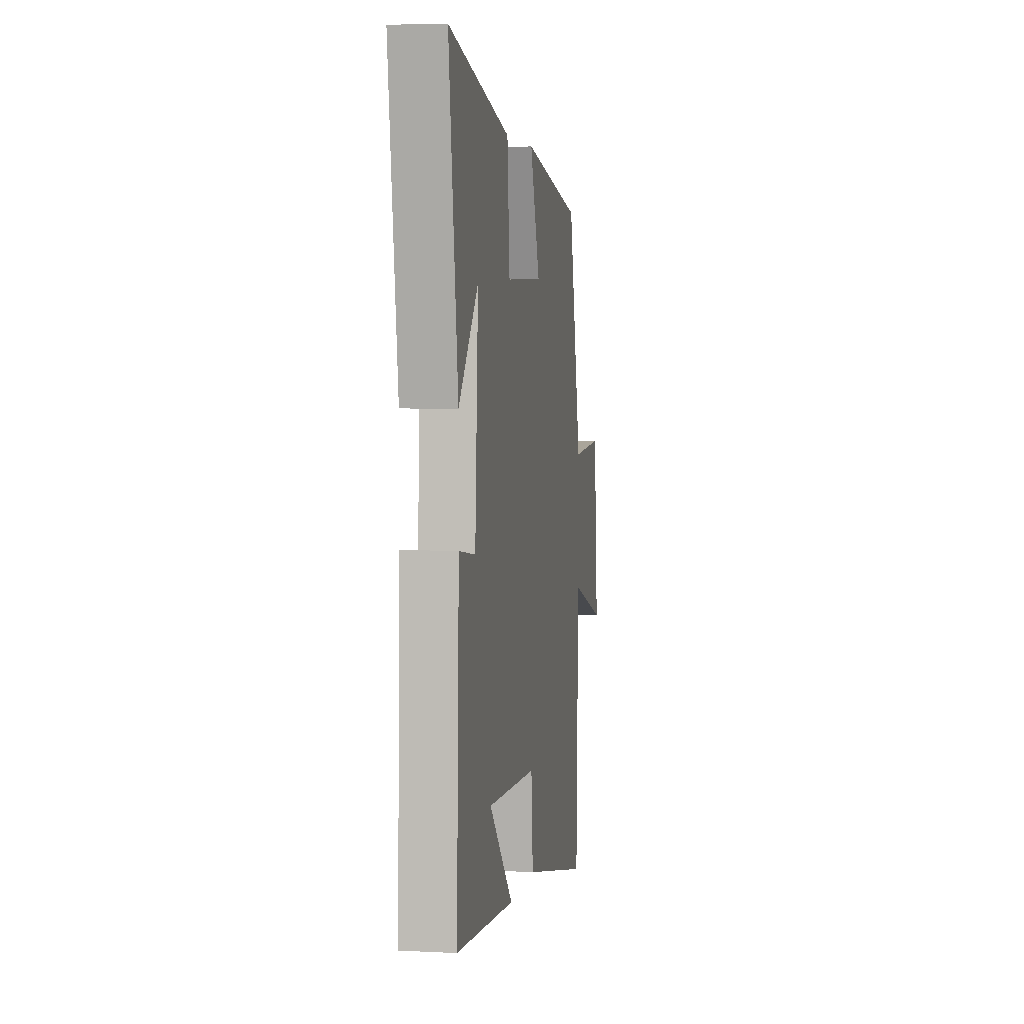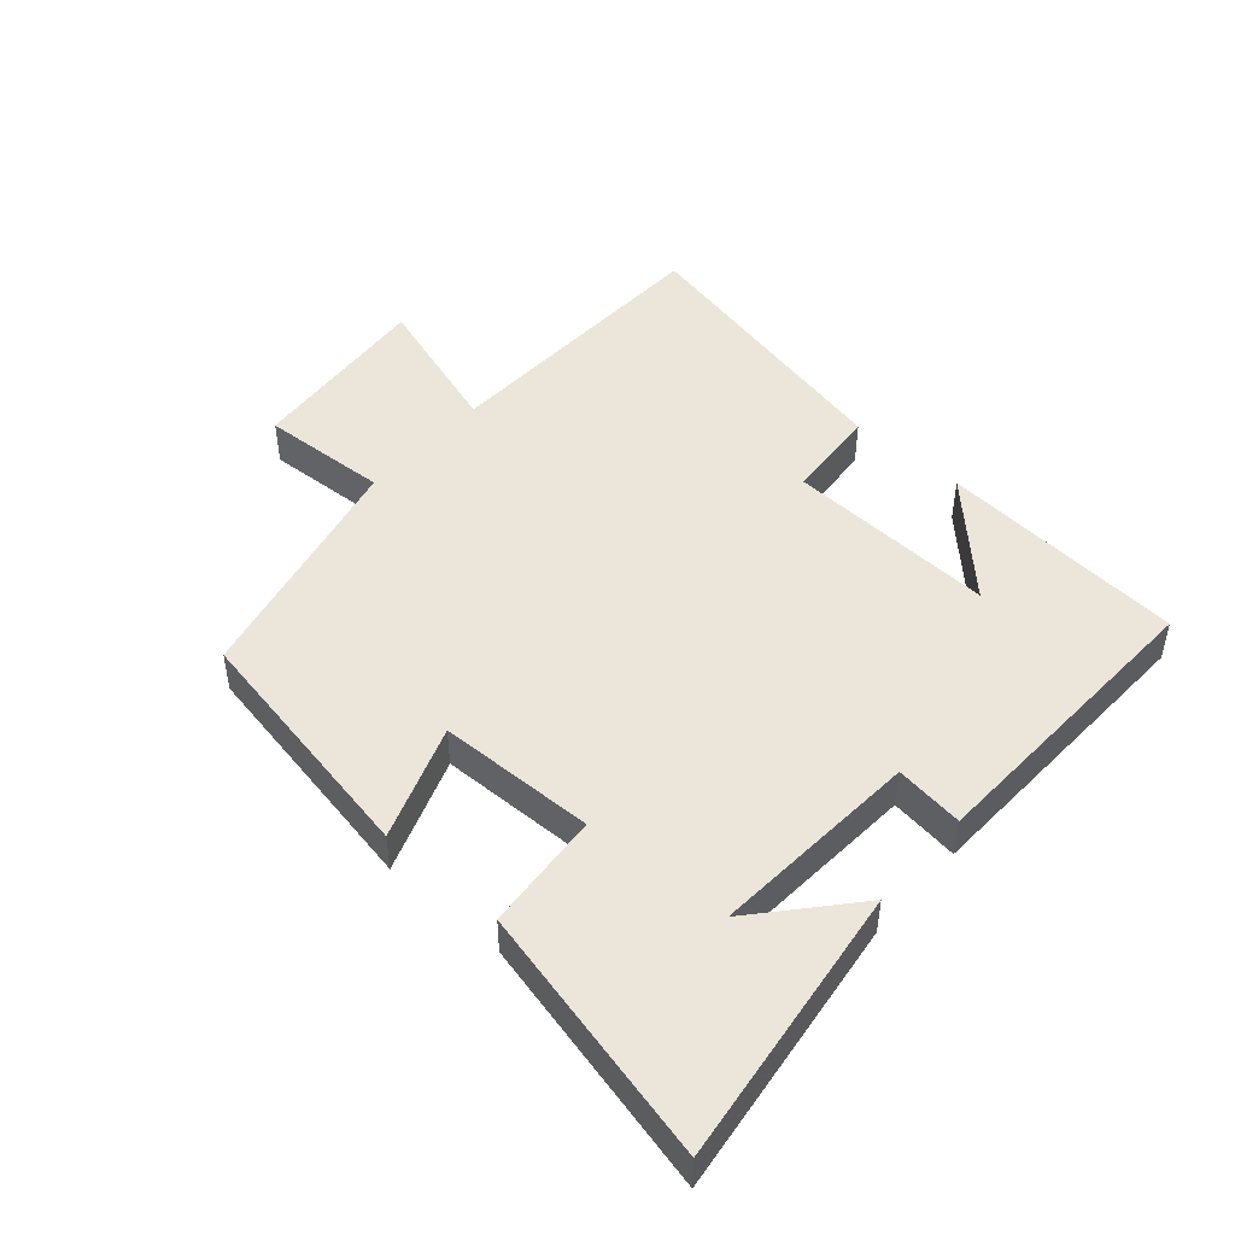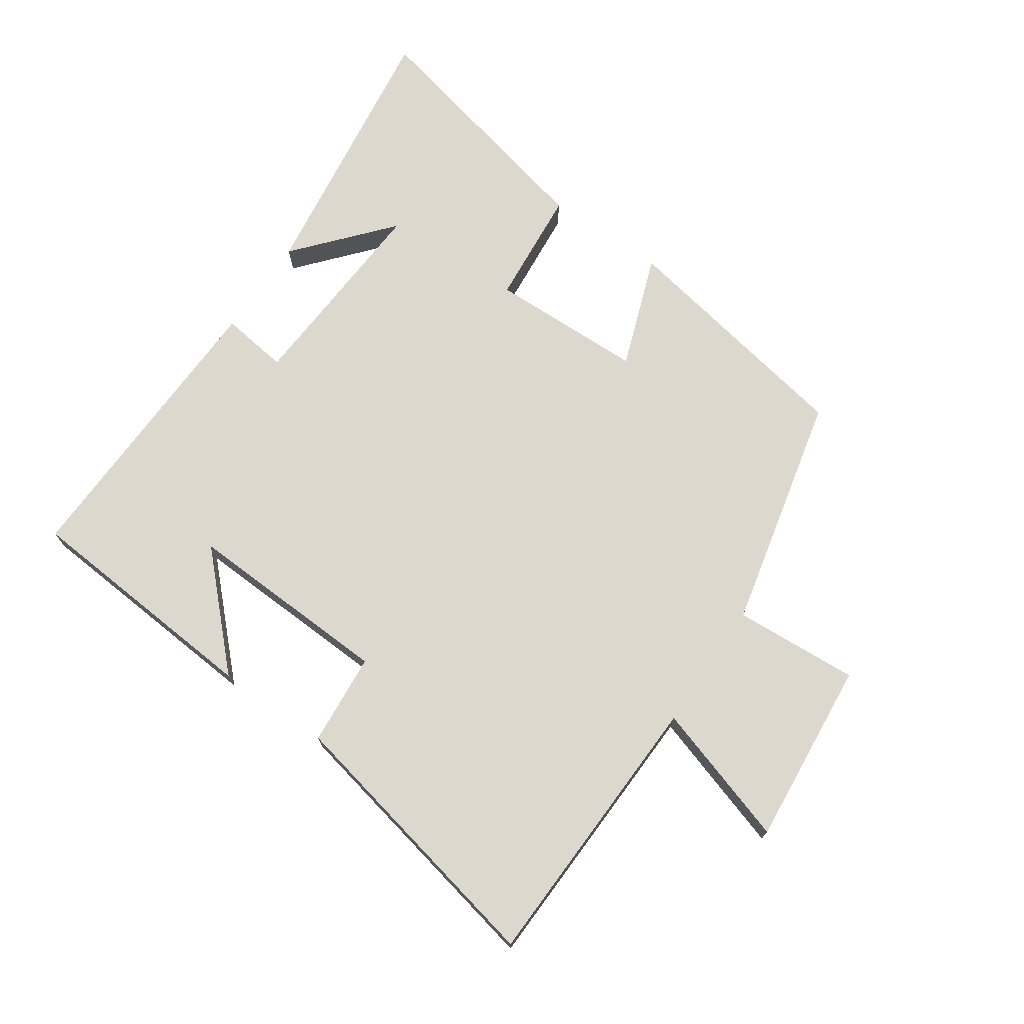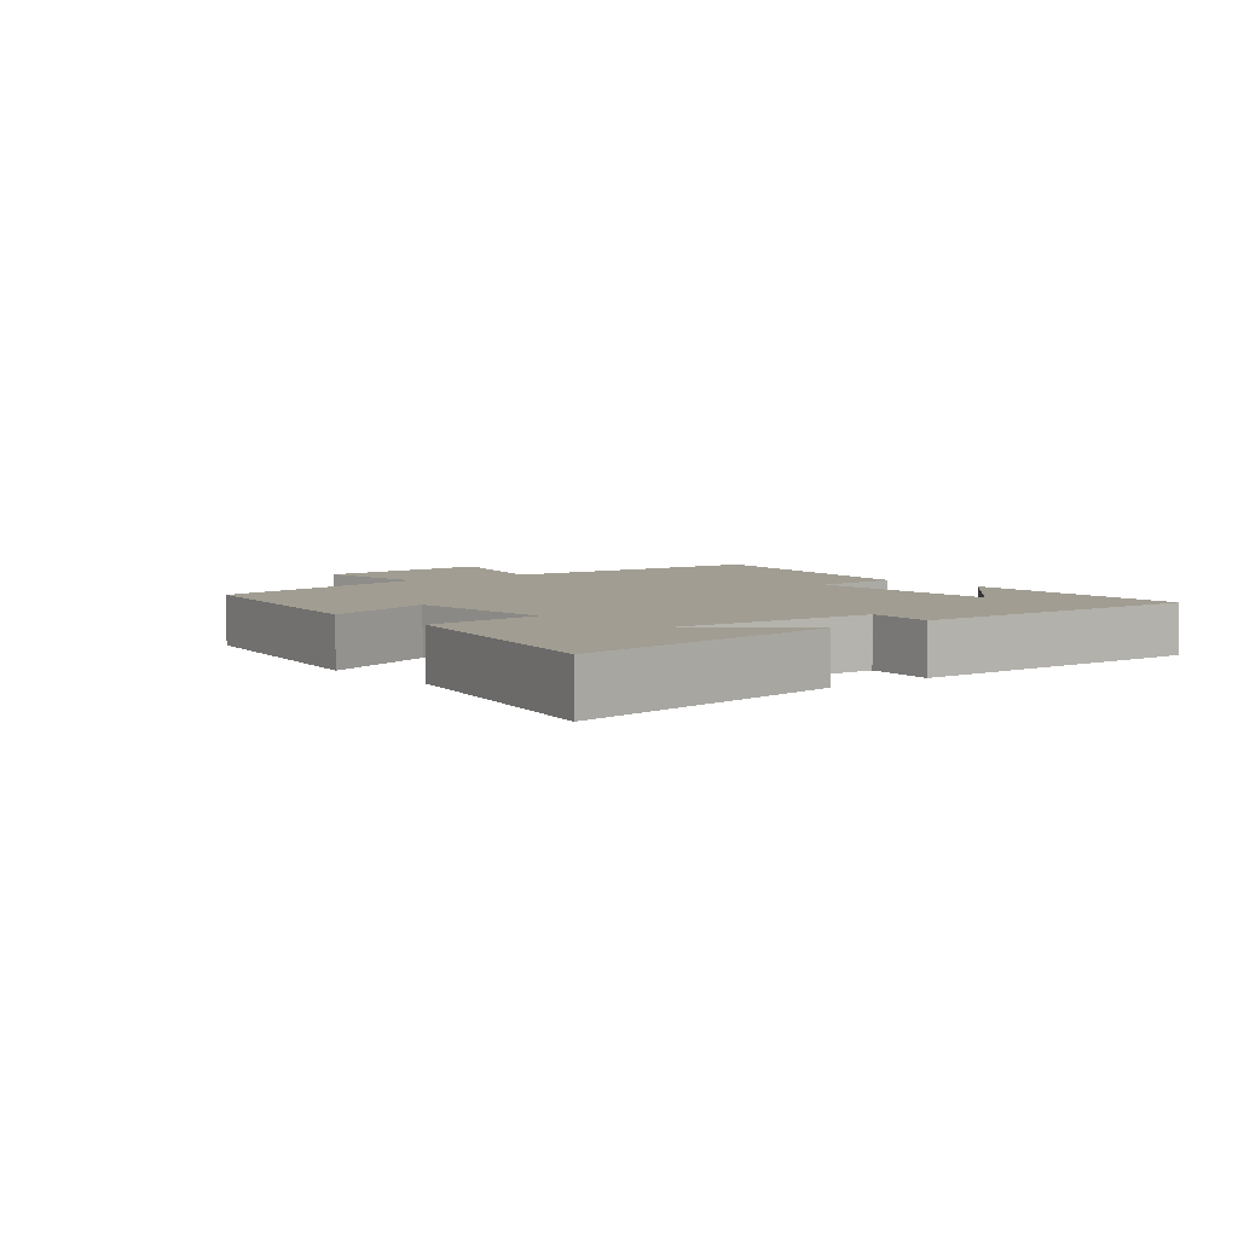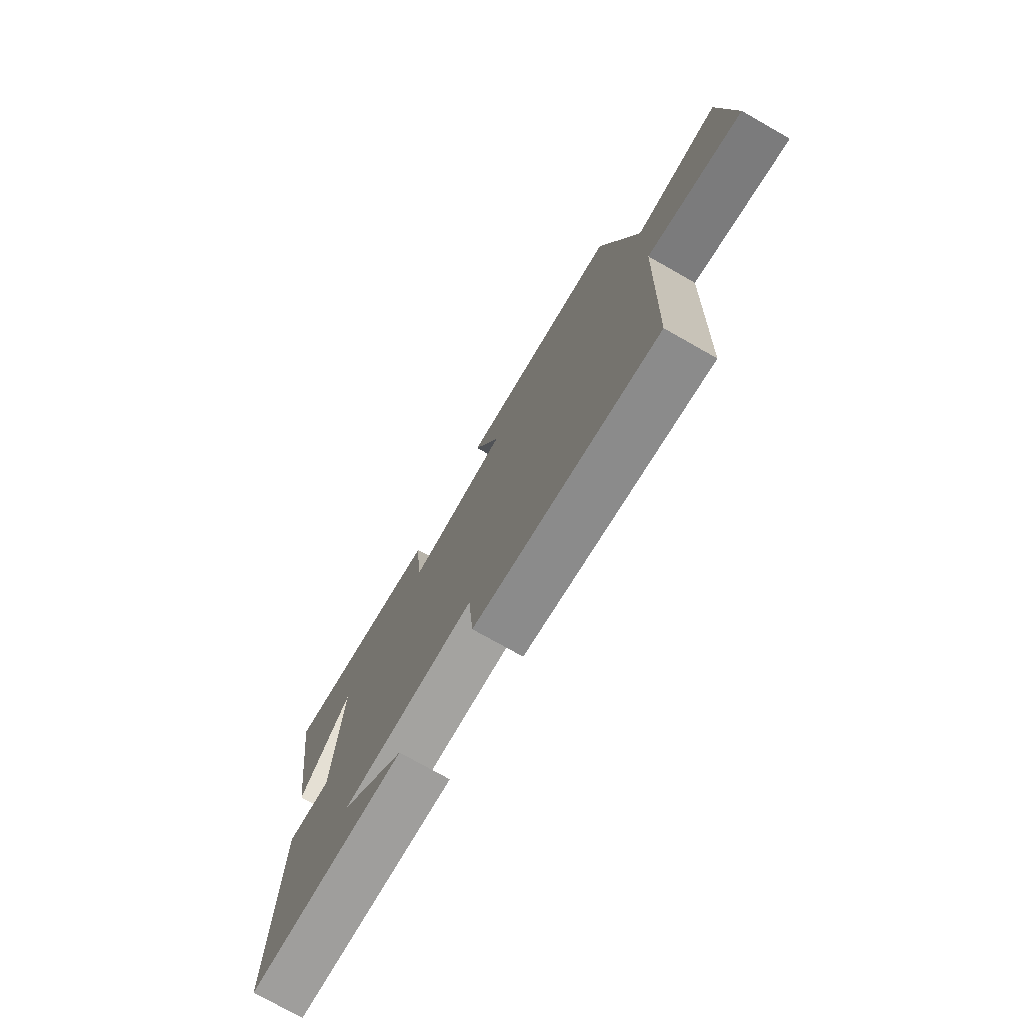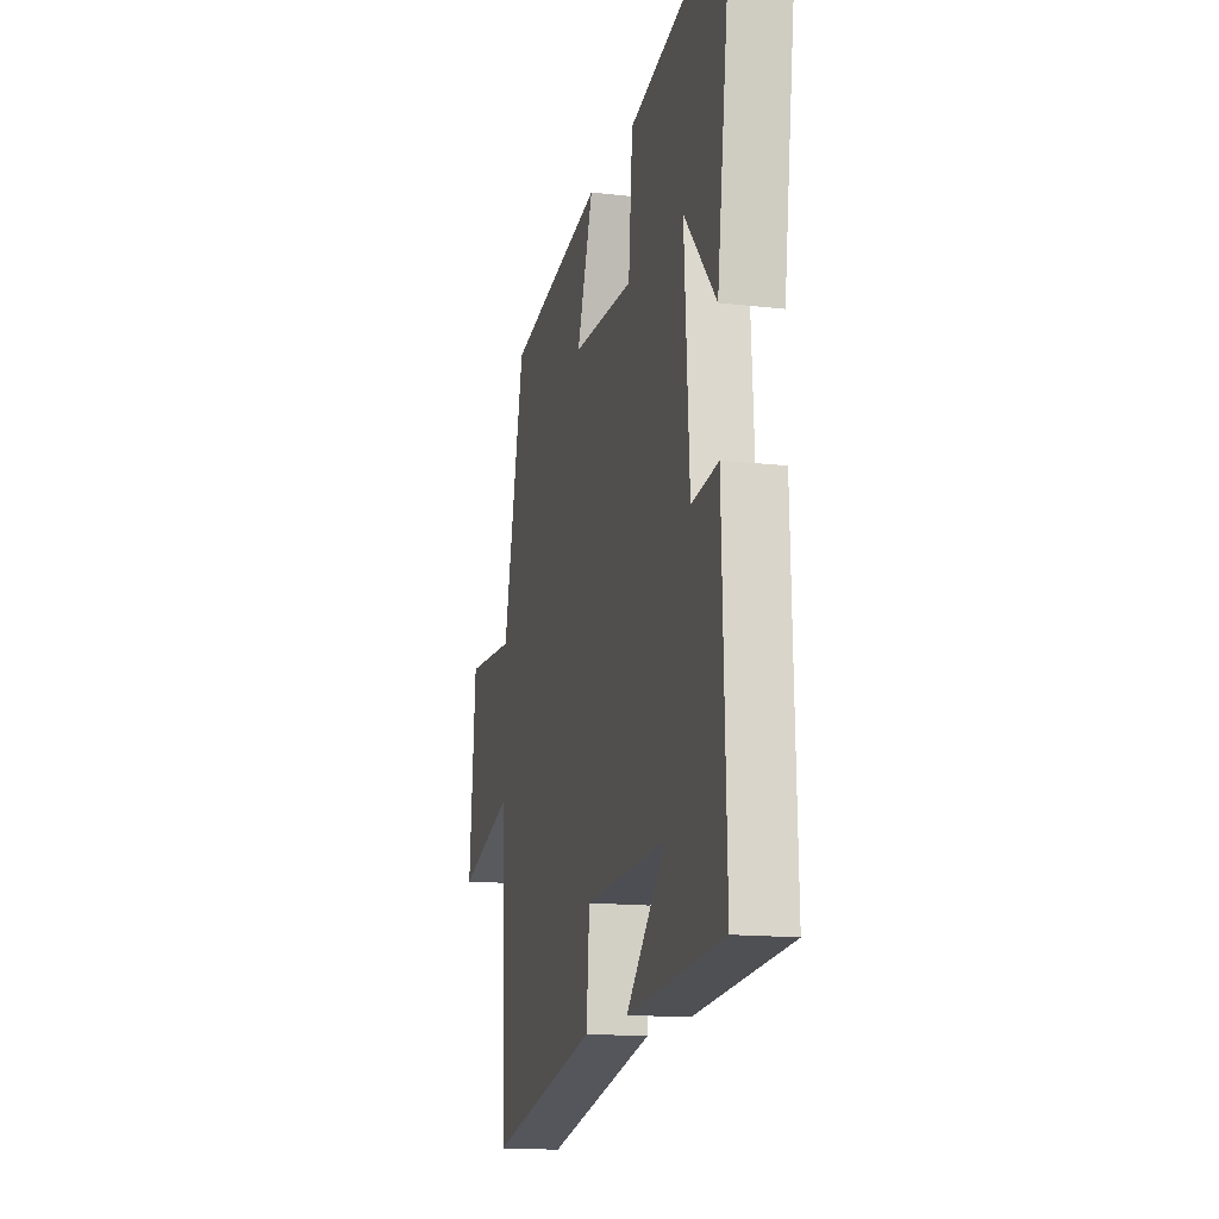
<metadata>
{"format":"obj","ext":"obj","renderer":"f3d","projection":"perspective","resolution":1024,"background":"white","views":[{"elev":4.3,"azim":99.5,"up":"+Z"},{"elev":47.6,"azim":41.5,"up":"+Y"},{"elev":72.4,"azim":-145.5,"up":"+Y"},{"elev":4.7,"azim":50.3,"up":"+Y"},{"elev":-75.2,"azim":-119.6,"up":"+Z"},{"elev":-14.9,"azim":75.9,"up":"+Z"}]}
</metadata>
<code>
v -0.486 0.07 -0.593
v -0.5 0.07 -0.149
v -0.722 0.07 -0.219
v -0.696 0.07 0.071
v -0.5 0.07 0.059
v -0.415 0.07 0.429
v -0.031 0.07 0.5
v -0.095 0.07 0.323
v 0.147 0.07 0.317
v 0.163 0.07 0.5
v 0.559 0.07 0.592
v 0.5 0.07 0.162
v 0.374 0.07 0.308
v 0.394 0.07 -0.016
v 0.5 0.07 -0.002
v 0.515 0.07 -0.47
v 0.133 0.07 -0.5
v 0.289 0.07 -0.341
v -0.035 0.07 -0.355
v -0.047 0.07 -0.5
v -0.486 0 -0.593
v -0.5 0 -0.149
v -0.722 0 -0.219
v -0.696 0 0.071
v -0.5 0 0.059
v -0.415 0 0.429
v -0.031 0 0.5
v -0.095 0 0.323
v 0.147 0 0.317
v 0.163 0 0.5
v 0.559 0 0.592
v 0.5 0 0.162
v 0.374 0 0.308
v 0.394 0 -0.016
v 0.5 0 -0.002
v 0.515 0 -0.47
v 0.133 0 -0.5
v 0.289 0 -0.341
v -0.035 0 -0.355
v -0.047 0 -0.5
f 19 20 1 2
f 18 19 2
f 16 17 18
f 14 15 16 18
f 13 14 18 2
f 11 12 13
f 9 10 11 13
f 13 2 3
f 9 13 3
f 8 9 3
f 5 6 7 8
f 5 8 3
f 3 4 5
f 22 21 40 39
f 22 39 38
f 38 37 36
f 38 36 35 34
f 22 38 34 33
f 33 32 31
f 33 31 30 29
f 23 22 33
f 23 33 29
f 23 29 28
f 28 27 26 25
f 23 28 25
f 25 24 23
f 1 21 22 2
f 2 22 23 3
f 3 23 24 4
f 4 24 25 5
f 5 25 26 6
f 6 26 27 7
f 7 27 28 8
f 8 28 29 9
f 9 29 30 10
f 10 30 31 11
f 11 31 32 12
f 12 32 33 13
f 13 33 34 14
f 14 34 35 15
f 15 35 36 16
f 16 36 37 17
f 17 37 38 18
f 18 38 39 19
f 19 39 40 20
f 20 40 21 1

</code>
